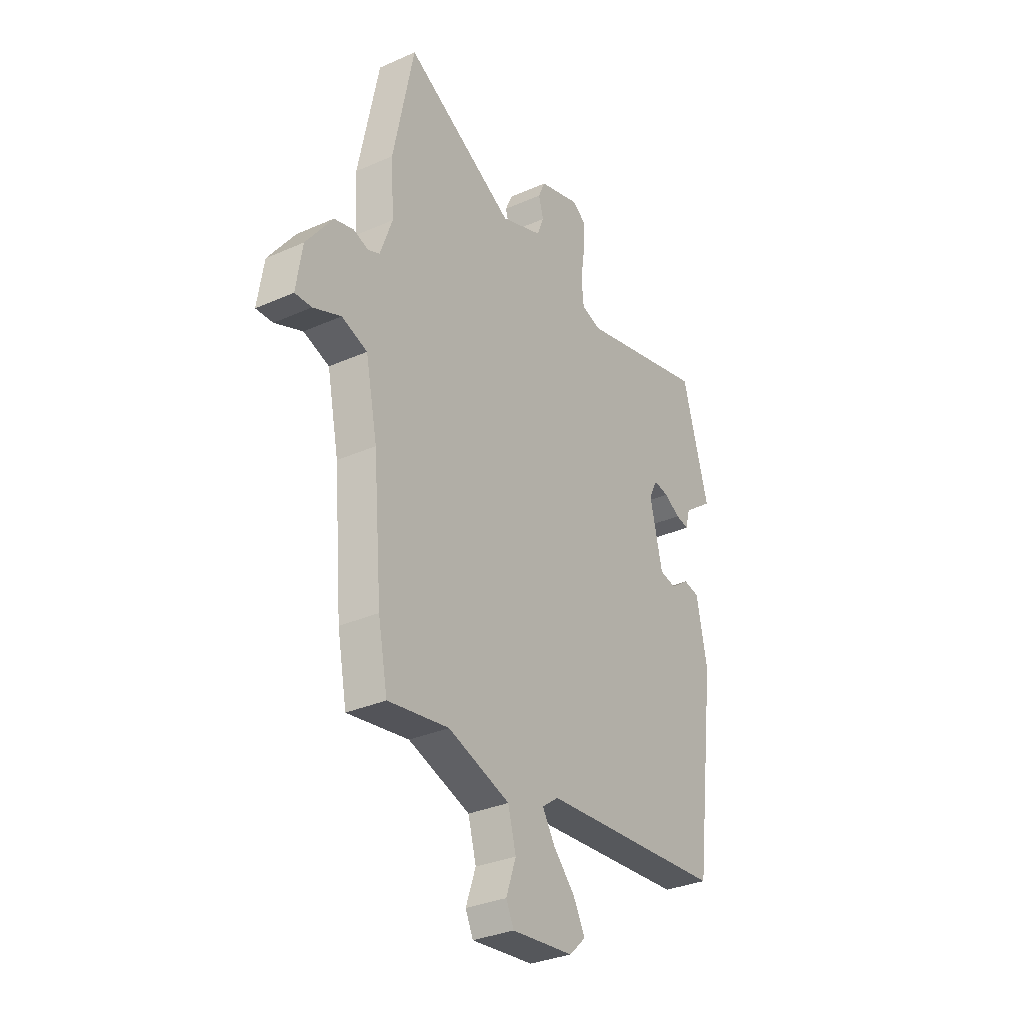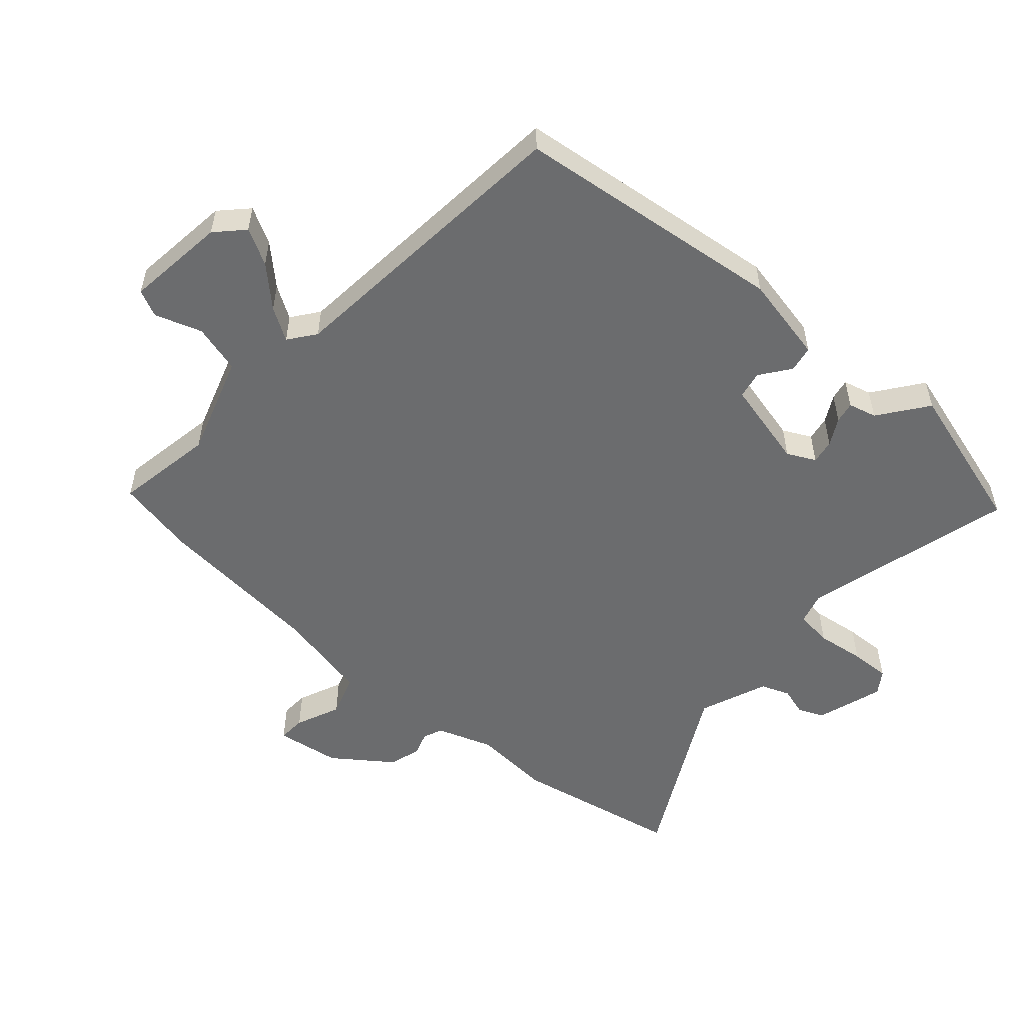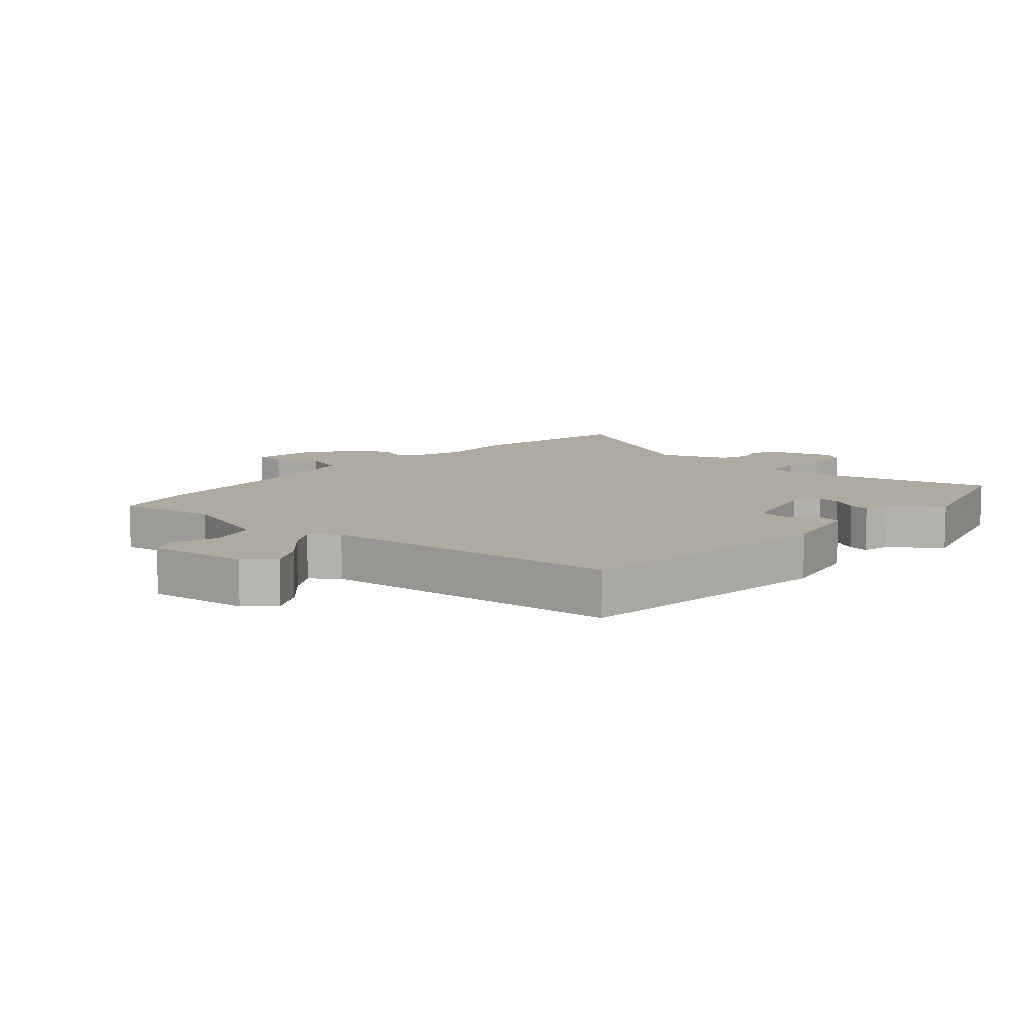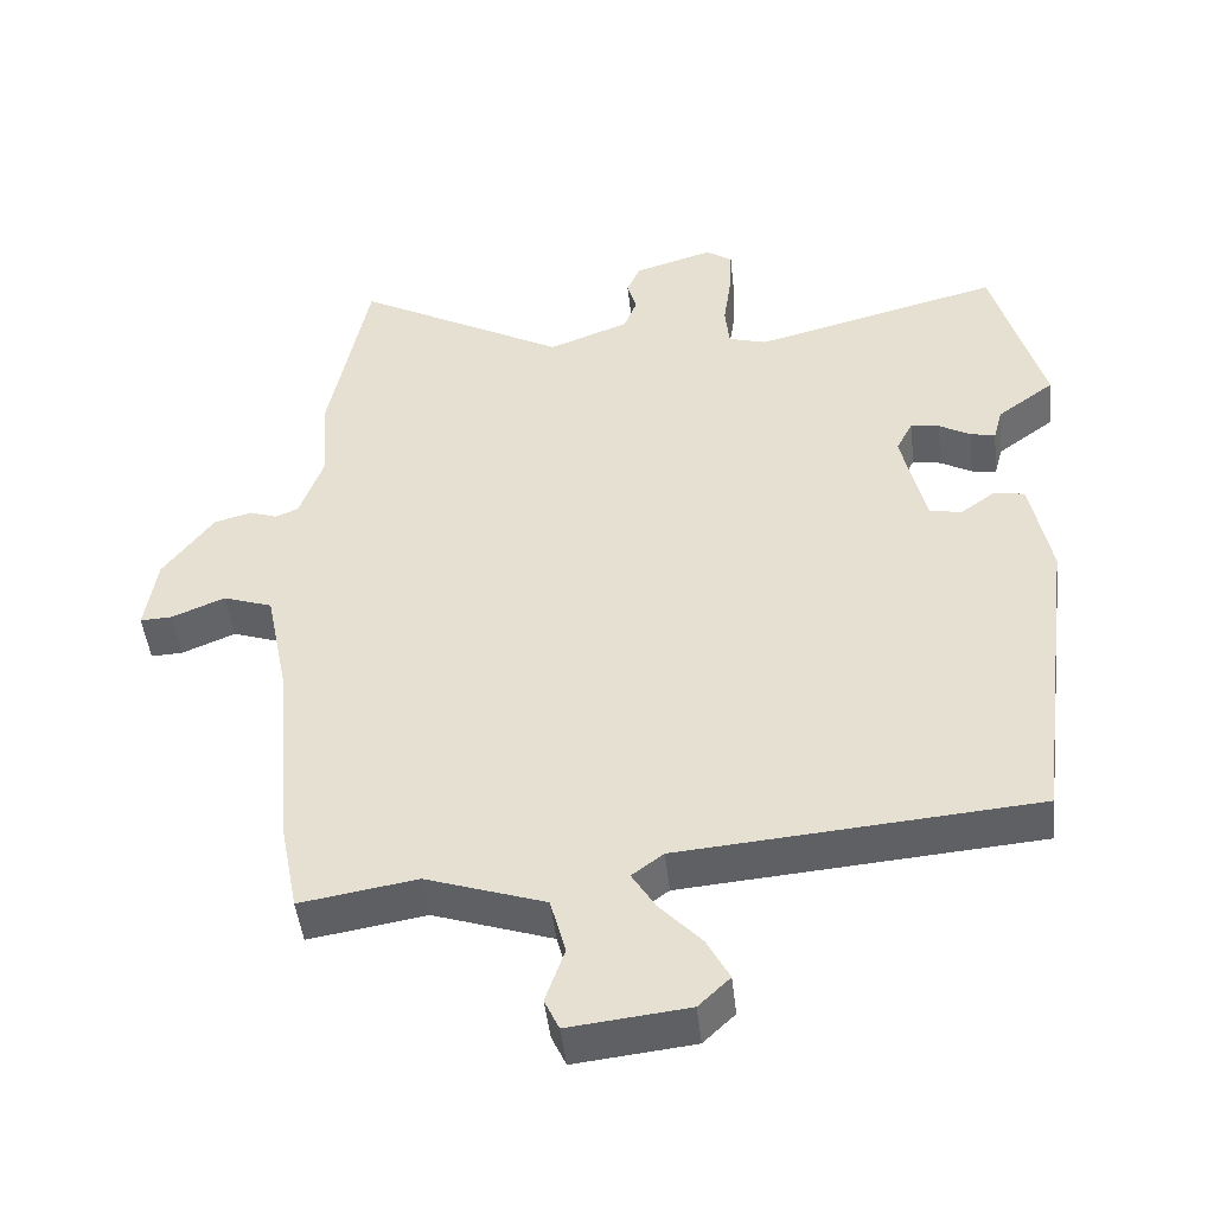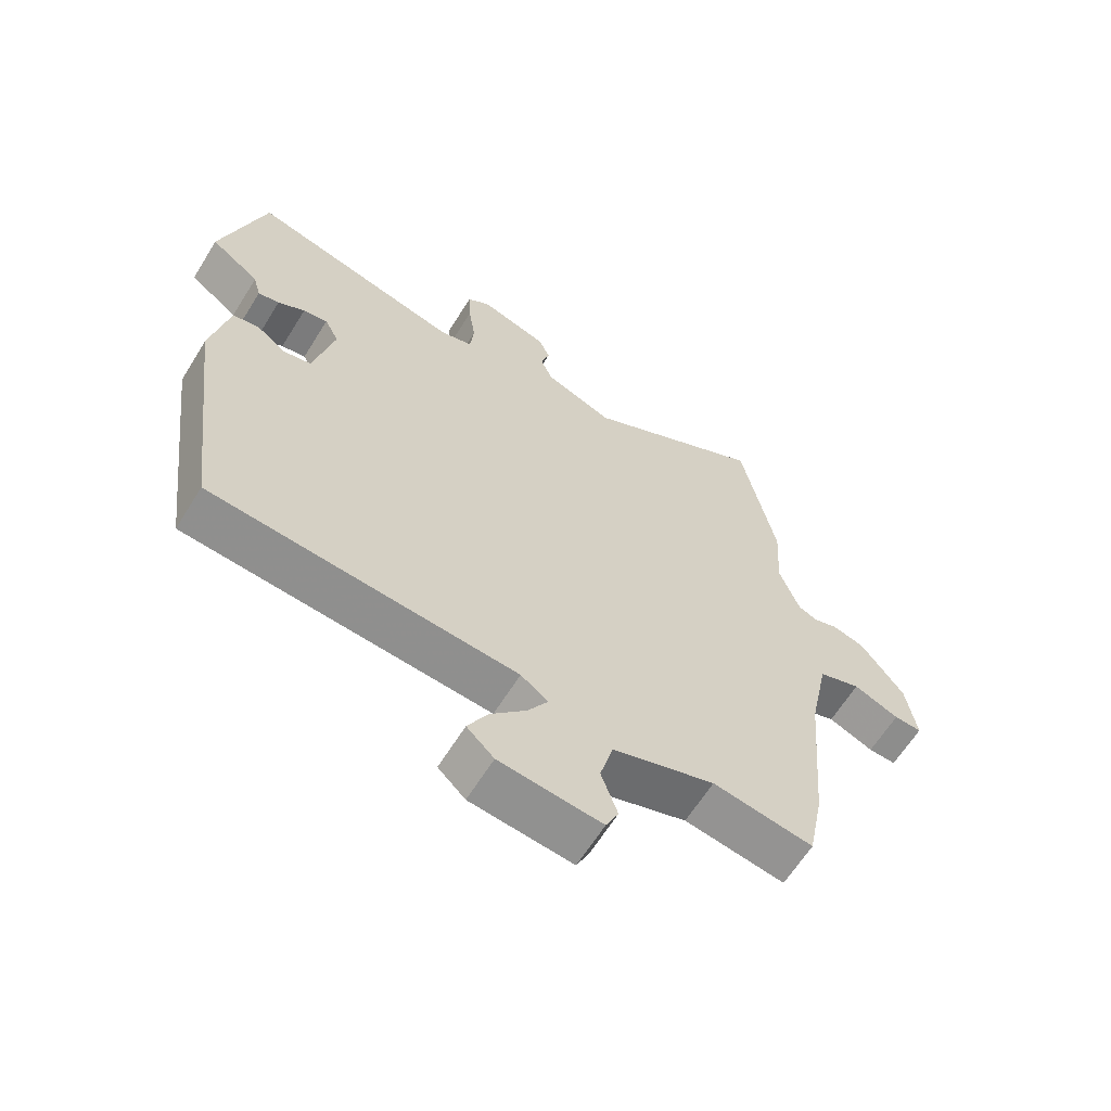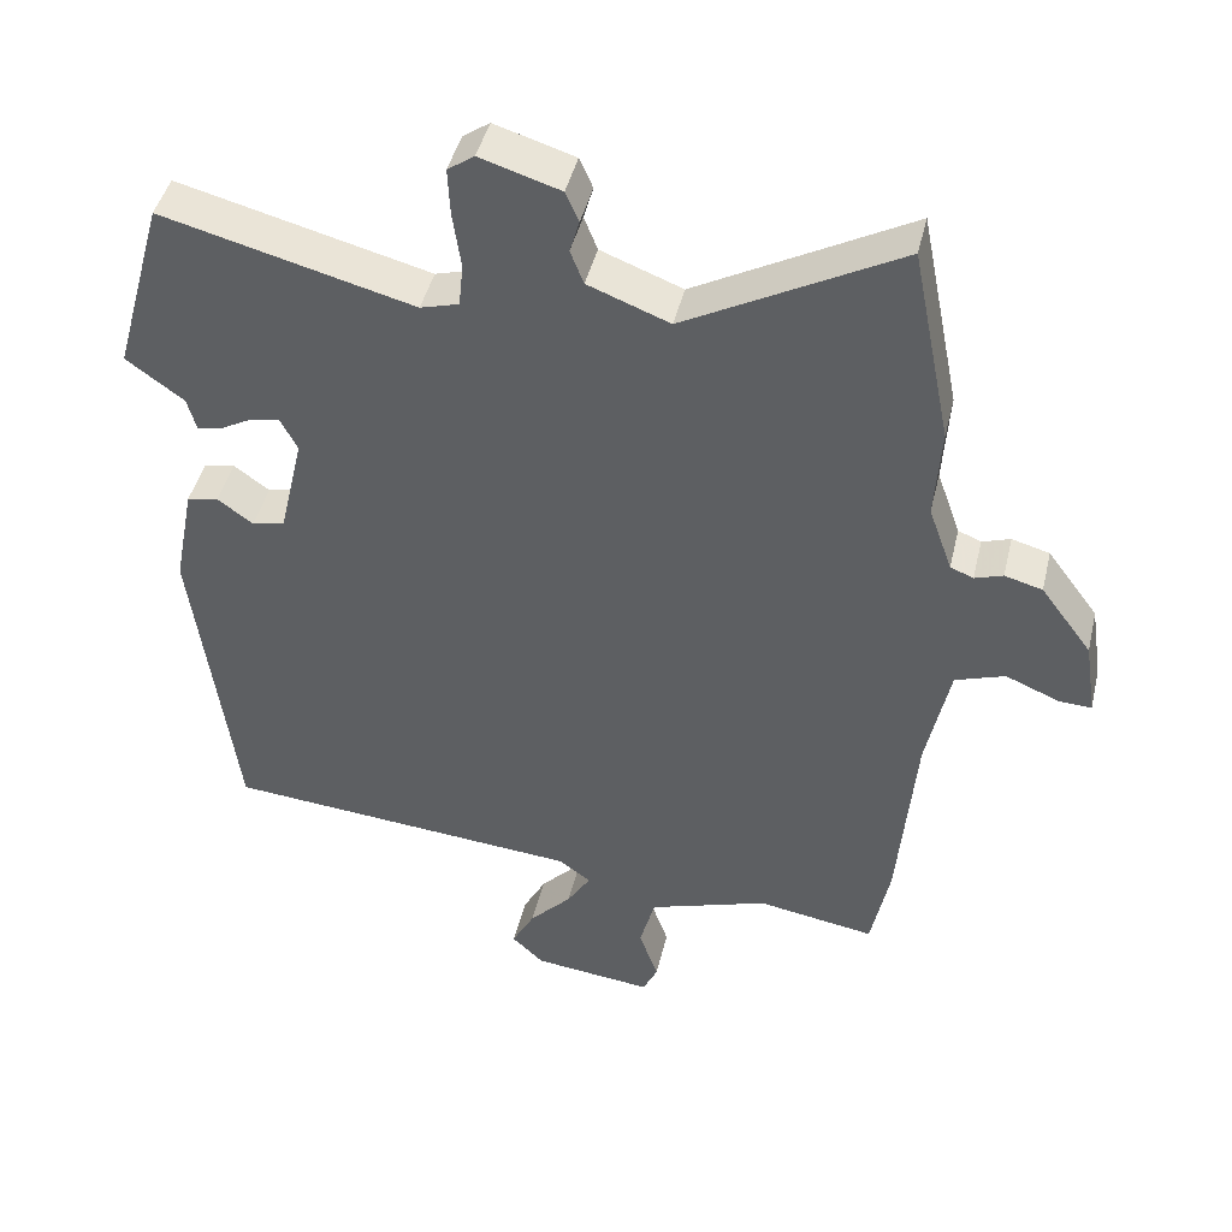
<metadata>
{"format":"obj","ext":"obj","renderer":"f3d","projection":"perspective","resolution":1024,"background":"white","views":[{"elev":-32.3,"azim":121.8,"up":"+Z"},{"elev":-53.6,"azim":-131.9,"up":"+Y"},{"elev":9.5,"azim":-139.1,"up":"+Y"},{"elev":-46.7,"azim":-173.7,"up":"+Z"},{"elev":-63.4,"azim":-31.8,"up":"+Z"},{"elev":44.5,"azim":13.3,"up":"+Z"}]}
</metadata>
<code>
v 0.466 0.07 0.668
v 0.52 0.07 0.4
v 0.512 0.07 0.274
v 0.544 0.07 0.185
v 0.575 0.07 0.172
v 0.613 0.07 0.185
v 0.664 0.07 0.171
v 0.733 0.07 0.078
v 0.749 0.07 -0.025
v 0.705 0.07 -0.023
v 0.633 0.07 0.007
v 0.566 0.07 -0.016
v 0.535 0.07 -0.168
v 0.512 0.07 -0.439
v 0.487 0.07 -0.567
v 0.328 0.07 -0.541
v 0.166 0.07 -0.595
v 0.145 0.07 -0.673
v 0.171 0.07 -0.748
v 0.151 0.07 -0.791
v -0.011 0.07 -0.773
v -0.054 0.07 -0.732
v -0.023 0.07 -0.674
v 0.034 0.07 -0.613
v 0.066 0.07 -0.561
v 0.023 0.07 -0.529
v -0.462 0.07 -0.489
v -0.517 0.07 -0.054
v -0.489 0.07 0.087
v -0.447 0.07 0.095
v -0.399 0.07 0.06
v -0.355 0.07 0.069
v -0.322 0.07 0.211
v -0.345 0.07 0.256
v -0.384 0.07 0.249
v -0.427 0.07 0.225
v -0.461 0.07 0.218
v -0.473 0.07 0.263
v -0.551 0.07 0.32
v -0.482 0.07 0.565
v -0.143 0.07 0.478
v -0.091 0.07 0.493
v -0.085 0.07 0.552
v -0.096 0.07 0.629
v -0.099 0.07 0.693
v -0.063 0.07 0.718
v 0.045 0.07 0.685
v 0.063 0.07 0.644
v 0.05 0.07 0.599
v 0.068 0.07 0.553
v 0.178 0.07 0.511
v 0.466 0 0.668
v 0.52 0 0.4
v 0.512 0 0.274
v 0.544 0 0.185
v 0.575 0 0.172
v 0.613 0 0.185
v 0.664 0 0.171
v 0.733 0 0.078
v 0.749 0 -0.025
v 0.705 0 -0.023
v 0.633 0 0.007
v 0.566 0 -0.016
v 0.535 0 -0.168
v 0.512 0 -0.439
v 0.487 0 -0.567
v 0.328 0 -0.541
v 0.166 0 -0.595
v 0.145 0 -0.673
v 0.171 0 -0.748
v 0.151 0 -0.791
v -0.011 0 -0.773
v -0.054 0 -0.732
v -0.023 0 -0.674
v 0.034 0 -0.613
v 0.066 0 -0.561
v 0.023 0 -0.529
v -0.462 0 -0.489
v -0.517 0 -0.054
v -0.489 0 0.087
v -0.447 0 0.095
v -0.399 0 0.06
v -0.355 0 0.069
v -0.322 0 0.211
v -0.345 0 0.256
v -0.384 0 0.249
v -0.427 0 0.225
v -0.461 0 0.218
v -0.473 0 0.263
v -0.551 0 0.32
v -0.482 0 0.565
v -0.143 0 0.478
v -0.091 0 0.493
v -0.085 0 0.552
v -0.096 0 0.629
v -0.099 0 0.693
v -0.063 0 0.718
v 0.045 0 0.685
v 0.063 0 0.644
v 0.05 0 0.599
v 0.068 0 0.553
v 0.178 0 0.511
f 46 47 48 49
f 46 49 50
f 43 44 45 46
f 42 43 46 50
f 38 39 40 41
f 38 41 42
f 35 36 37 38
f 34 35 38 42
f 33 34 42 50
f 28 29 30 31
f 26 27 28 31
f 25 26 31 32
f 21 22 23 24
f 21 24 25
f 18 19 20 21
f 17 18 21 25
f 16 17 25 32
f 13 14 15 16
f 12 13 16 32
f 8 9 10 11
f 5 6 7 8
f 4 5 8 11
f 51 1 2 3
f 51 3 4
f 32 33 50 51
f 12 32 51
f 4 11 12 51
f 100 99 98 97
f 101 100 97
f 97 96 95 94
f 101 97 94 93
f 92 91 90 89
f 93 92 89
f 89 88 87 86
f 93 89 86 85
f 101 93 85 84
f 82 81 80 79
f 82 79 78 77
f 83 82 77 76
f 75 74 73 72
f 76 75 72
f 72 71 70 69
f 76 72 69 68
f 83 76 68 67
f 67 66 65 64
f 83 67 64 63
f 62 61 60 59
f 59 58 57 56
f 62 59 56 55
f 54 53 52 102
f 55 54 102
f 102 101 84 83
f 102 83 63
f 102 63 62 55
f 1 52 53 2
f 2 53 54 3
f 3 54 55 4
f 4 55 56 5
f 5 56 57 6
f 6 57 58 7
f 7 58 59 8
f 8 59 60 9
f 9 60 61 10
f 10 61 62 11
f 11 62 63 12
f 12 63 64 13
f 13 64 65 14
f 14 65 66 15
f 15 66 67 16
f 16 67 68 17
f 17 68 69 18
f 18 69 70 19
f 19 70 71 20
f 20 71 72 21
f 21 72 73 22
f 22 73 74 23
f 23 74 75 24
f 24 75 76 25
f 25 76 77 26
f 26 77 78 27
f 27 78 79 28
f 28 79 80 29
f 29 80 81 30
f 30 81 82 31
f 31 82 83 32
f 32 83 84 33
f 33 84 85 34
f 34 85 86 35
f 35 86 87 36
f 36 87 88 37
f 37 88 89 38
f 38 89 90 39
f 39 90 91 40
f 40 91 92 41
f 41 92 93 42
f 42 93 94 43
f 43 94 95 44
f 44 95 96 45
f 45 96 97 46
f 46 97 98 47
f 47 98 99 48
f 48 99 100 49
f 49 100 101 50
f 50 101 102 51
f 51 102 52 1

</code>
